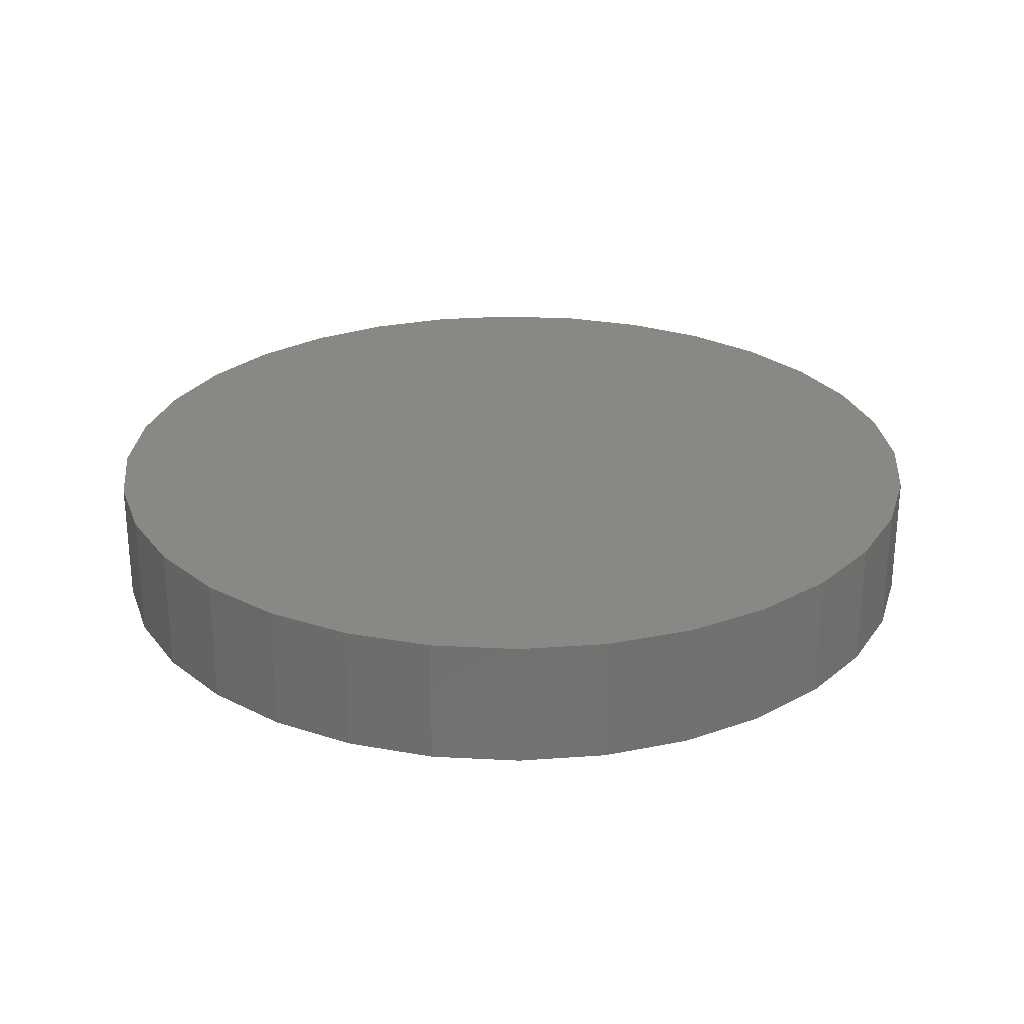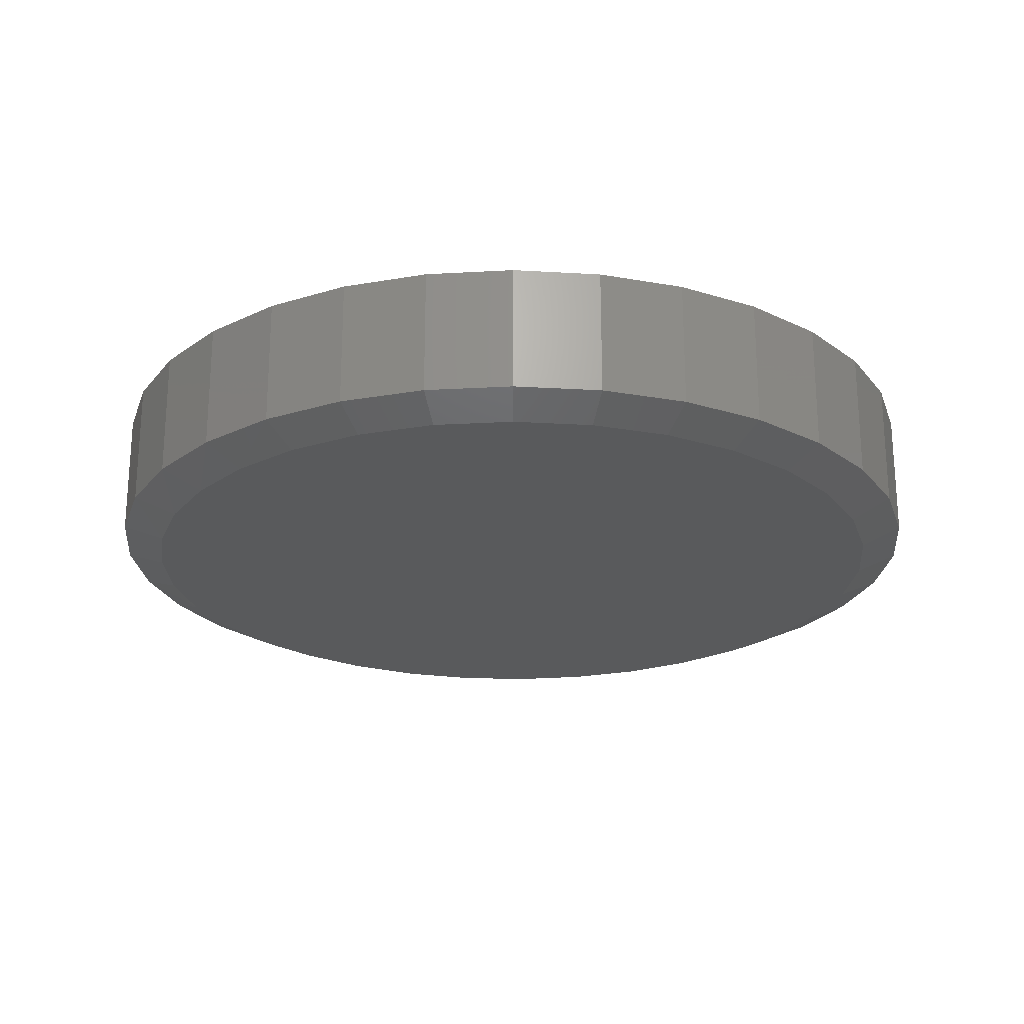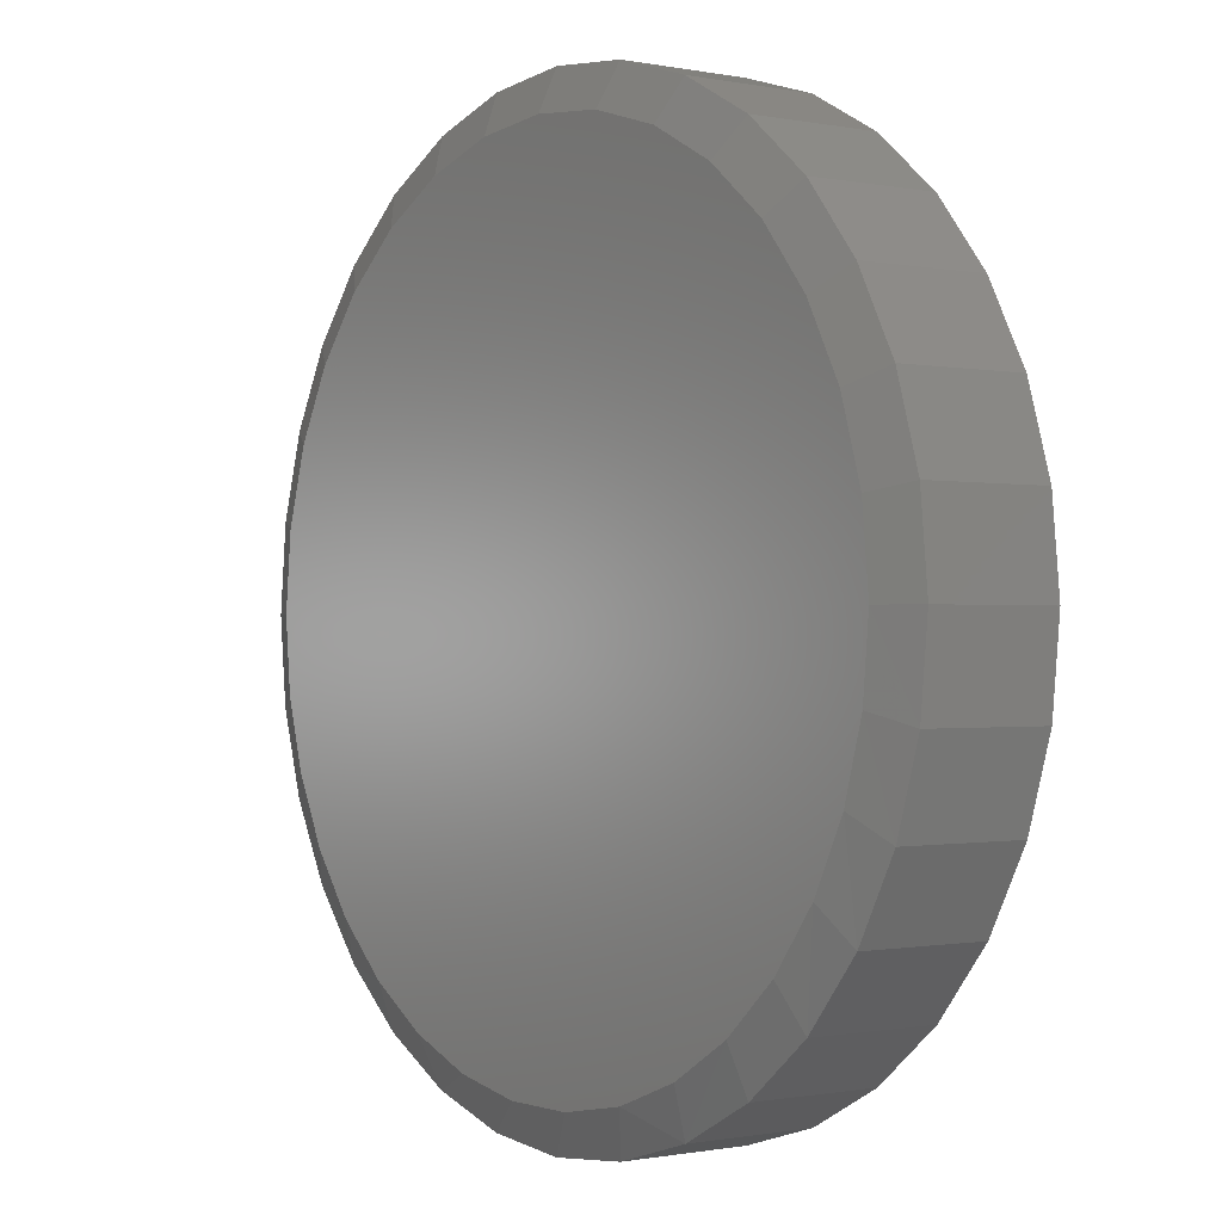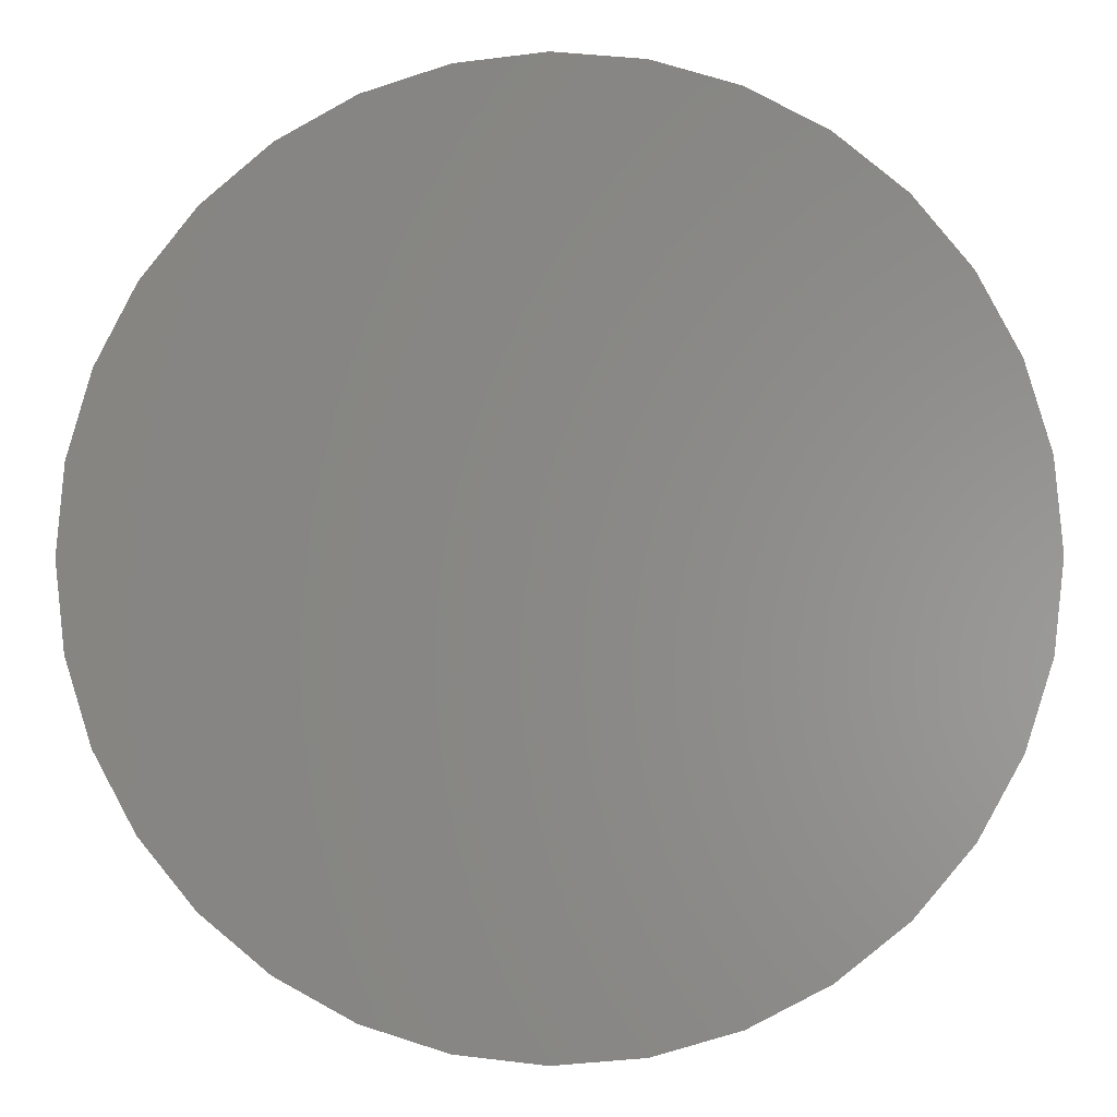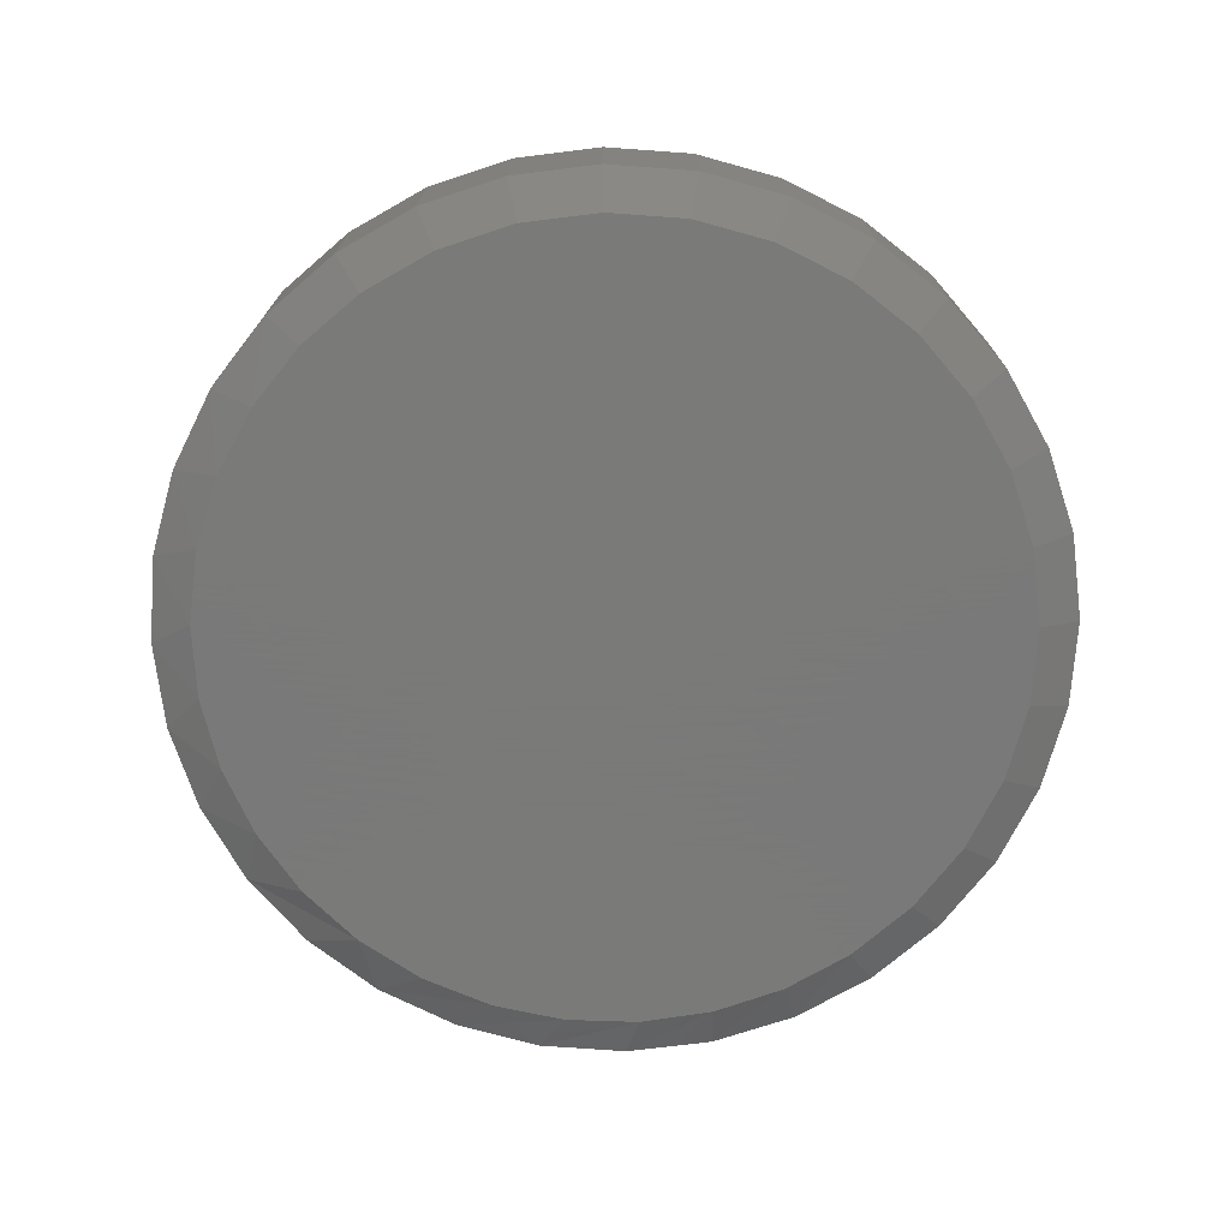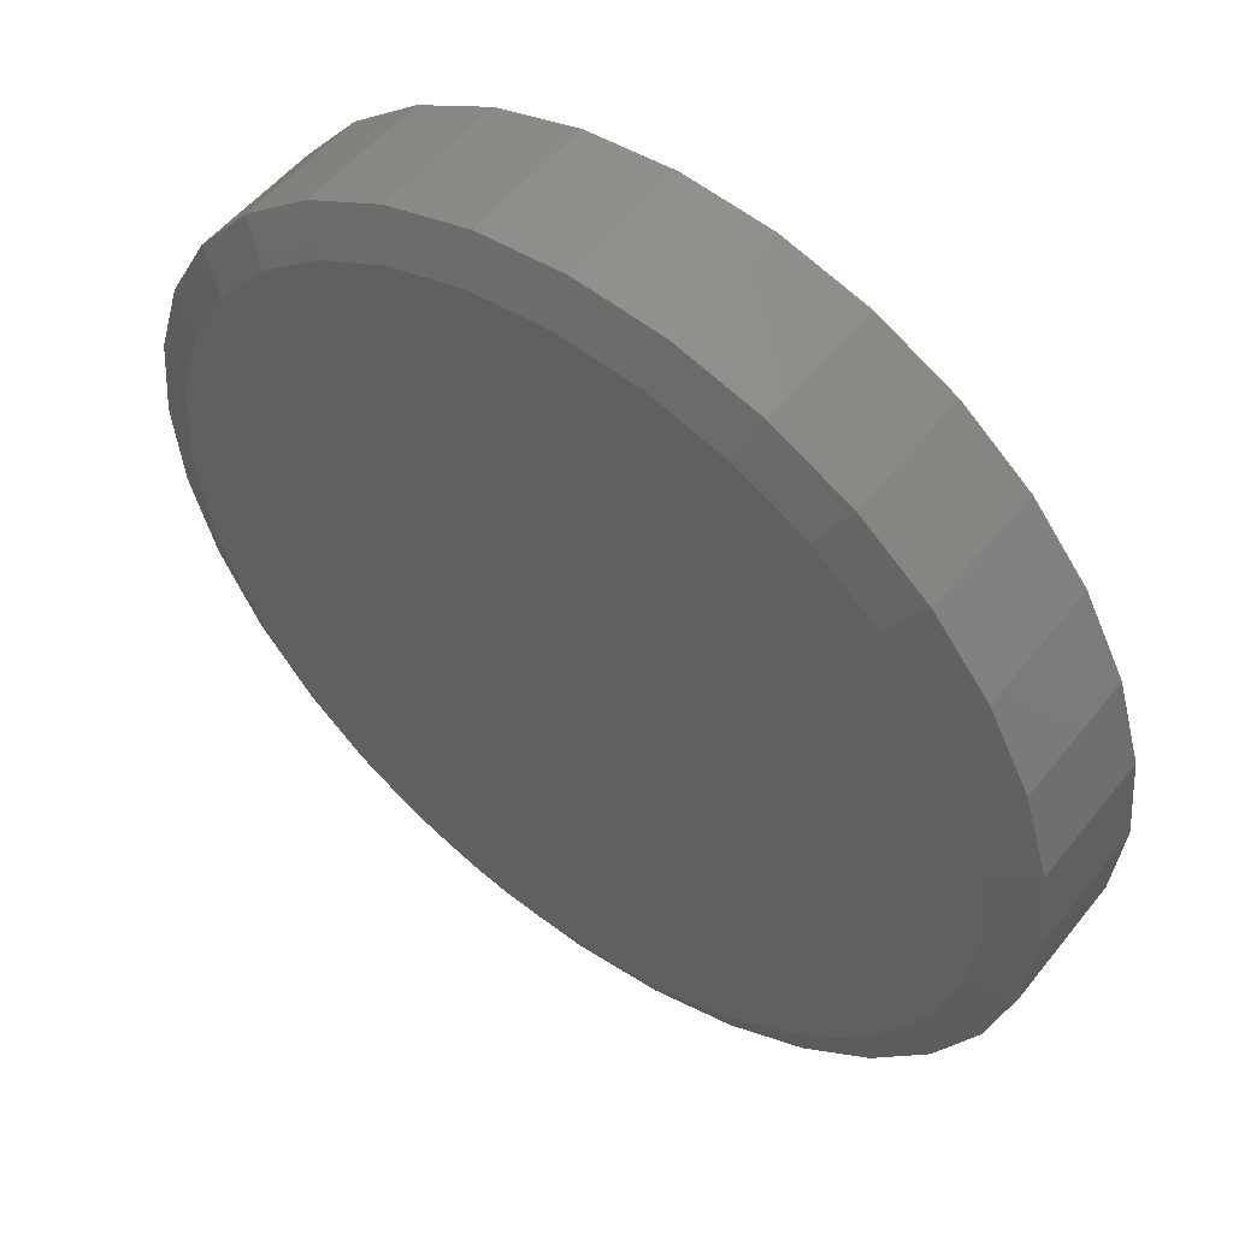
<metadata>
{"format":"stl","ext":"stl","renderer":"f3d","projection":"perspective","resolution":1024,"background":"white","views":[{"elev":26.5,"azim":-23.4,"up":"+Z"},{"elev":-22.8,"azim":123.6,"up":"+Z"},{"elev":-0.7,"azim":-126.5,"up":"+Y"},{"elev":-1.2,"azim":6.2,"up":"+Y"},{"elev":-72.7,"azim":125.2,"up":"+Z"},{"elev":52.5,"azim":-142.7,"up":"+Y"}]}
</metadata>
<code>
# stl→obj: 97 verts, 190 faces
v 0.007895 0.6876 0
v 0.142 0.6744 0
v -0.1262 0.6744 0
v 0.271 0.6352 0
v -0.2552 0.6352 0
v 0.3899 0.5717 0
v -0.3741 0.5717 0
v 0.4941 0.4862 0
v -0.4783 0.4862 0
v 0.5796 0.382 0
v -0.5638 0.382 0
v 0.6431 0.2631 0
v -0.6273 0.2631 0
v 0.6823 0.1341 0
v -0.6665 0.1341 0
v 0.6955 -1.049e-16 0
v -0.6797 3.667e-07 0
v 0.6838 -0.1263 0
v -0.668 -0.1263 0
v 0.649 -0.2484 0
v -0.6333 -0.2484 0
v 0.5925 -0.362 0
v -0.5767 -0.362 0
v 0.516 -0.4632 0
v -0.5002 -0.4632 0
v 0.4223 -0.5487 0
v -0.4065 -0.5487 0
v 0.3144 -0.6155 0
v -0.2986 -0.6155 0
v 0.1961 -0.6613 0
v -0.1803 -0.6613 0
v 0.07134 -0.6846 0
v -0.05555 -0.6846 0
v 0.7658 -1.856e-16 0.03125
v 0.7658 0 0.25
v 0.7512 -0.1479 0.03125
v 0.7512 -0.1479 0.25
v 0.7081 -0.29 0.03125
v 0.7081 -0.29 0.25
v 0.6381 -0.4211 0.03125
v 0.6381 -0.4211 0.25
v 0.5438 -0.5359 0.03125
v 0.5438 -0.5359 0.25
v 0.429 -0.6302 0.03125
v 0.429 -0.6302 0.25
v 0.2979 -0.7002 0.03125
v 0.2979 -0.7002 0.25
v 0.1558 -0.7433 0.03125
v 0.1558 -0.7433 0.25
v 0.007895 -0.7579 0.03125
v 0.007895 -0.7579 0.25
v -0.14 -0.7433 0.03125
v -0.14 -0.7433 0.25
v -0.2821 -0.7002 0.03125
v -0.2821 -0.7002 0.25
v -0.4132 -0.6302 0.03125
v -0.4132 -0.6302 0.25
v -0.528 -0.5359 0.03125
v -0.528 -0.5359 0.25
v -0.6223 -0.4211 0.03125
v -0.6223 -0.4211 0.25
v -0.6923 -0.29 0.03125
v -0.6923 -0.29 0.25
v -0.7354 -0.1479 0.03125
v -0.7354 -0.1479 0.25
v -0.75 9.281e-17 0.03125
v -0.75 9.281e-17 0.25
v -0.7354 0.1479 0.03125
v -0.7354 0.1479 0.25
v -0.6923 0.29 0.03125
v -0.6923 0.29 0.25
v -0.6223 0.4211 0.03125
v -0.6223 0.4211 0.25
v -0.528 0.5359 0.03125
v -0.528 0.5359 0.25
v -0.4132 0.6302 0.03125
v -0.4132 0.6302 0.25
v -0.2821 0.7002 0.03125
v -0.2821 0.7002 0.25
v -0.14 0.7433 0.03125
v -0.14 0.7433 0.25
v 0.007895 0.7579 0.03125
v 0.007895 0.7579 0.25
v 0.1558 0.7433 0.03125
v 0.1558 0.7433 0.25
v 0.2979 0.7002 0.03125
v 0.2979 0.7002 0.25
v 0.429 0.6302 0.03125
v 0.429 0.6302 0.25
v 0.5438 0.5359 0.03125
v 0.5438 0.5359 0.25
v 0.6381 0.4211 0.03125
v 0.6381 0.4211 0.25
v 0.7081 0.29 0.03125
v 0.7081 0.29 0.25
v 0.7512 0.1479 0.03125
v 0.7512 0.1479 0.25
f 1 2 3
f 3 2 4
f 3 4 5
f 5 4 6
f 5 6 7
f 7 6 8
f 7 8 9
f 9 8 10
f 9 10 11
f 11 10 12
f 11 12 13
f 13 12 14
f 13 14 15
f 15 14 16
f 15 16 17
f 17 16 18
f 17 18 19
f 19 18 20
f 19 20 21
f 21 20 22
f 21 22 23
f 23 22 24
f 23 24 25
f 25 24 26
f 25 26 27
f 27 26 28
f 27 28 29
f 29 28 30
f 29 30 31
f 31 30 32
f 31 32 33
f 34 35 36
f 36 35 37
f 36 37 38
f 38 37 39
f 38 39 40
f 40 39 41
f 40 41 42
f 42 41 43
f 42 43 44
f 44 43 45
f 44 45 46
f 46 45 47
f 46 47 48
f 48 47 49
f 48 49 50
f 50 49 51
f 50 51 52
f 52 51 53
f 52 53 54
f 54 53 55
f 54 55 56
f 56 55 57
f 56 57 58
f 58 57 59
f 58 59 60
f 60 59 61
f 60 61 62
f 62 61 63
f 62 63 64
f 64 63 65
f 64 65 66
f 66 65 67
f 66 67 68
f 68 67 69
f 68 69 70
f 70 69 71
f 70 71 72
f 72 71 73
f 72 73 74
f 74 73 75
f 74 75 76
f 76 75 77
f 76 77 78
f 78 77 79
f 78 79 80
f 80 79 81
f 80 81 82
f 82 81 83
f 82 83 84
f 84 83 85
f 84 85 86
f 86 85 87
f 86 87 88
f 88 87 89
f 88 89 90
f 90 89 91
f 90 91 92
f 92 91 93
f 92 93 94
f 94 93 95
f 94 95 96
f 96 95 97
f 96 97 34
f 34 97 35
f 4 86 6
f 80 1 3
f 82 2 1
f 1 80 82
f 10 92 12
f 12 92 94
f 12 94 14
f 14 94 96
f 14 96 16
f 16 96 34
f 72 11 70
f 70 11 13
f 70 13 68
f 68 13 15
f 68 15 66
f 66 15 17
f 92 10 90
f 90 10 8
f 90 8 88
f 88 8 6
f 88 6 86
f 86 4 84
f 84 4 2
f 84 2 82
f 80 3 78
f 78 3 5
f 78 5 76
f 11 72 9
f 9 72 74
f 9 74 7
f 7 74 76
f 7 76 5
f 31 50 52
f 52 54 31
f 32 48 50
f 32 50 33
f 46 48 30
f 30 48 32
f 50 31 33
f 23 60 21
f 21 60 62
f 21 62 19
f 19 62 64
f 19 64 17
f 17 64 66
f 40 22 38
f 38 22 20
f 38 20 36
f 36 20 18
f 36 18 34
f 34 18 16
f 60 23 58
f 58 23 25
f 58 25 56
f 56 25 27
f 56 27 54
f 54 27 29
f 54 29 31
f 22 40 24
f 24 40 42
f 24 42 26
f 26 42 44
f 26 44 28
f 28 44 46
f 28 46 30
f 81 85 83
f 85 81 87
f 87 81 79
f 87 79 89
f 89 79 77
f 89 77 91
f 91 77 75
f 91 75 93
f 93 75 73
f 93 73 95
f 95 73 71
f 95 71 97
f 97 71 69
f 97 69 35
f 35 69 67
f 35 67 37
f 37 67 65
f 37 65 39
f 39 65 63
f 39 63 41
f 41 63 61
f 41 61 43
f 43 61 59
f 43 59 45
f 45 59 57
f 45 57 47
f 47 57 55
f 47 55 49
f 49 55 53
f 49 53 51

</code>
